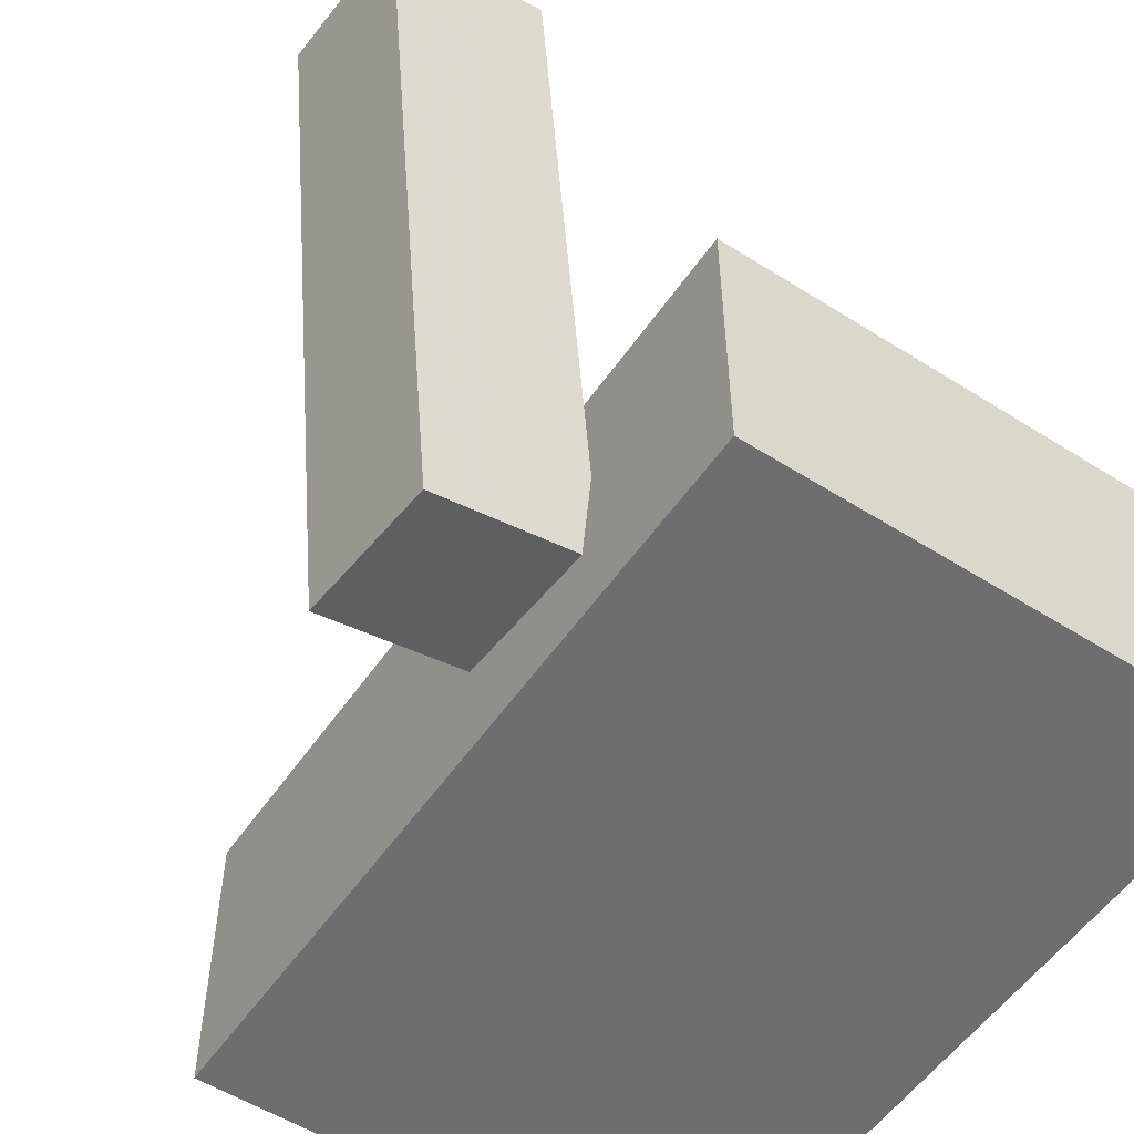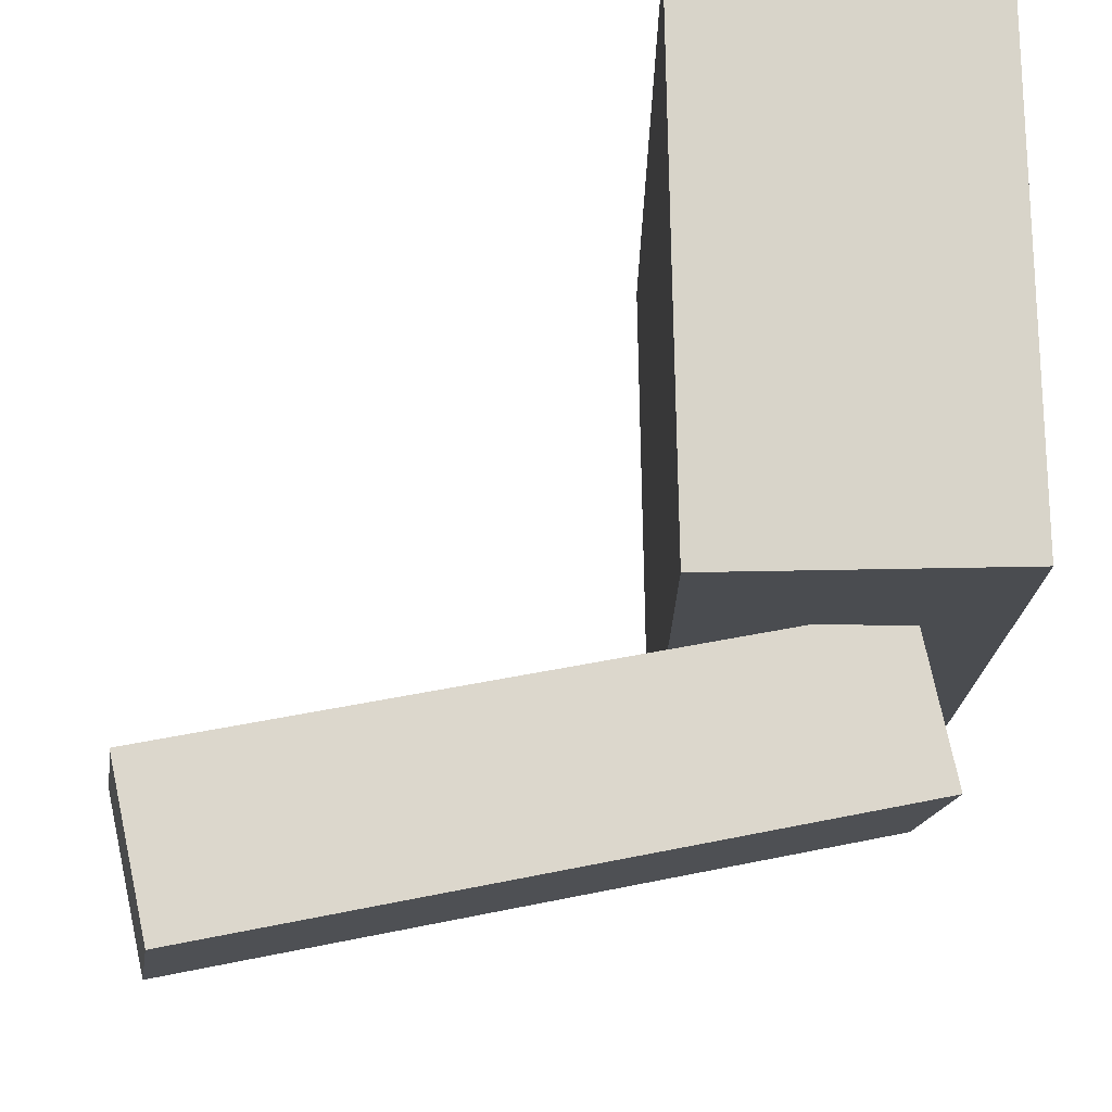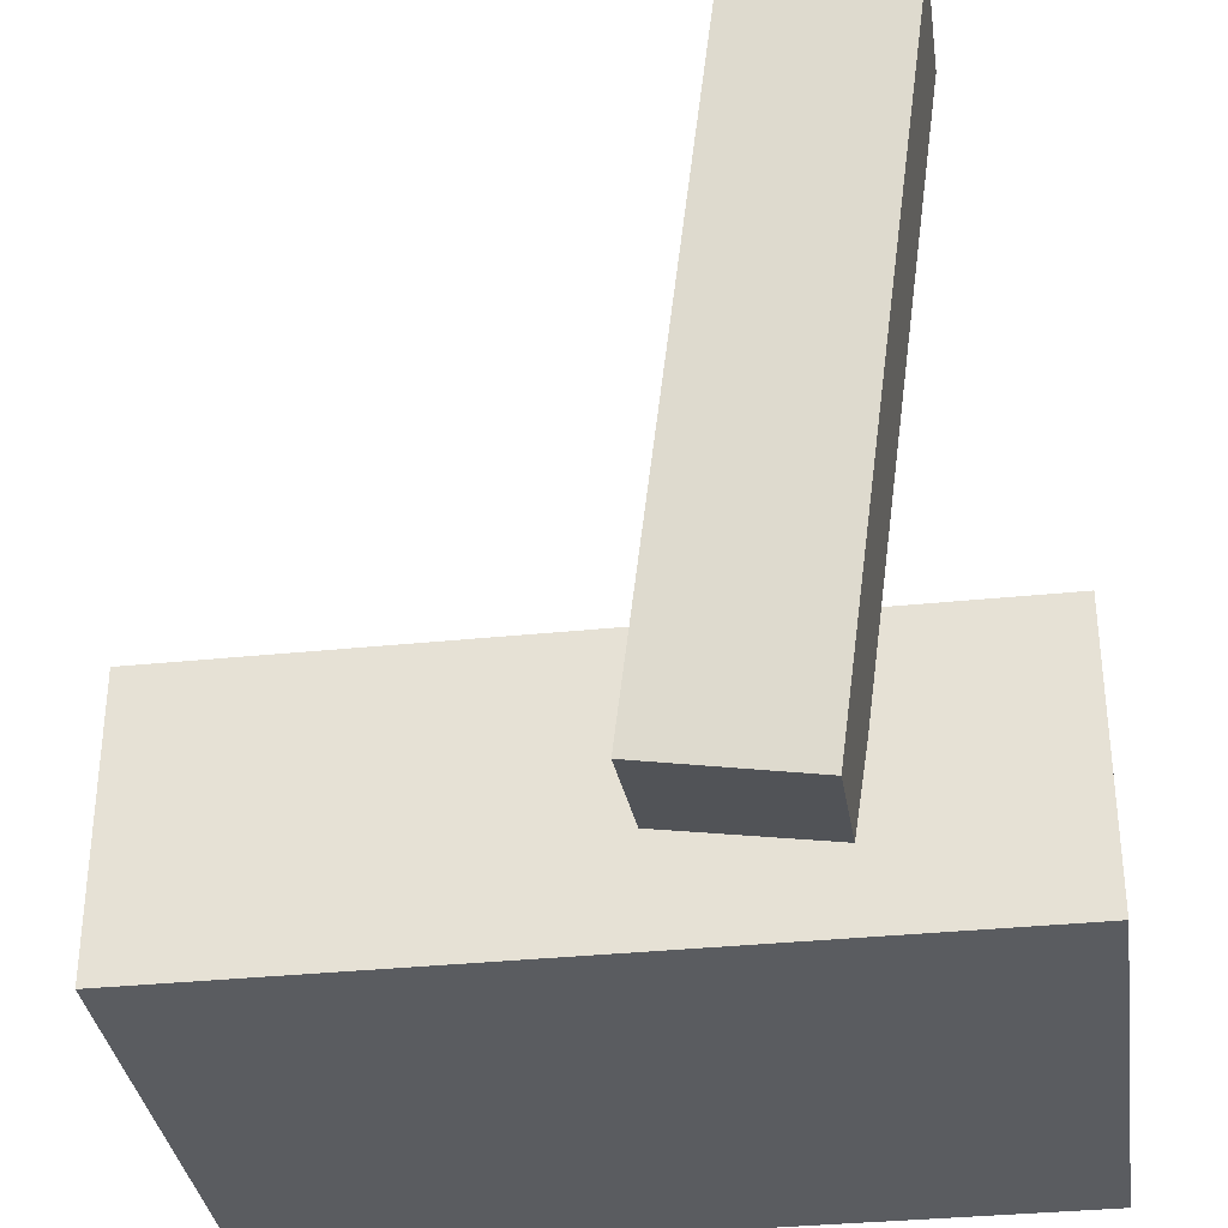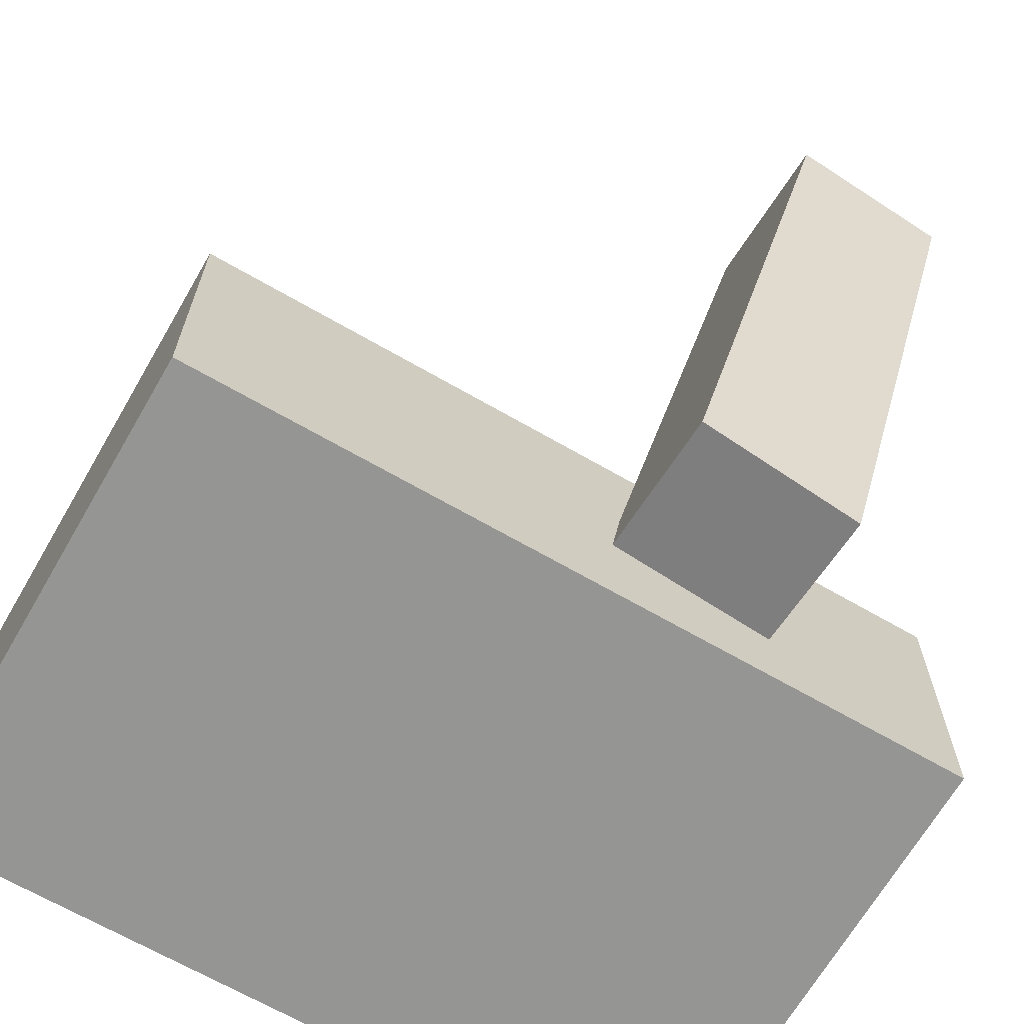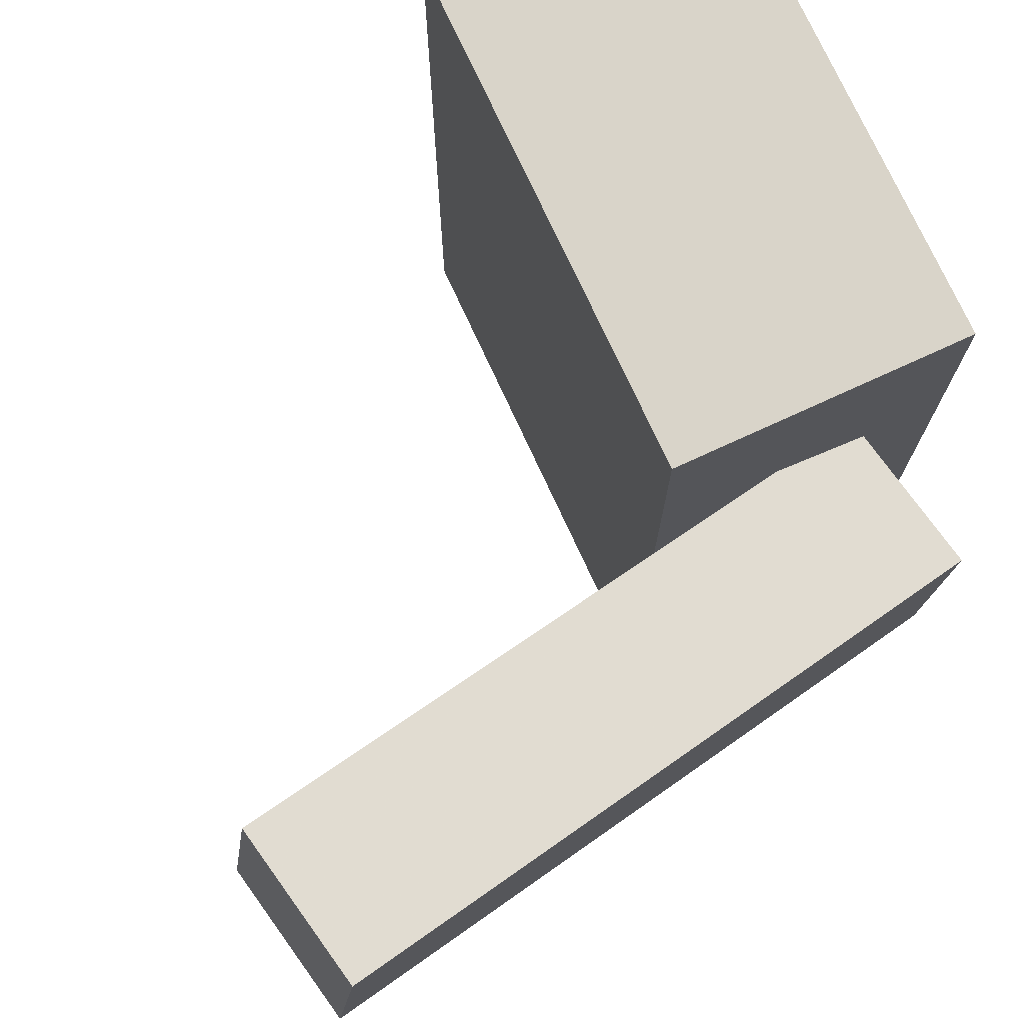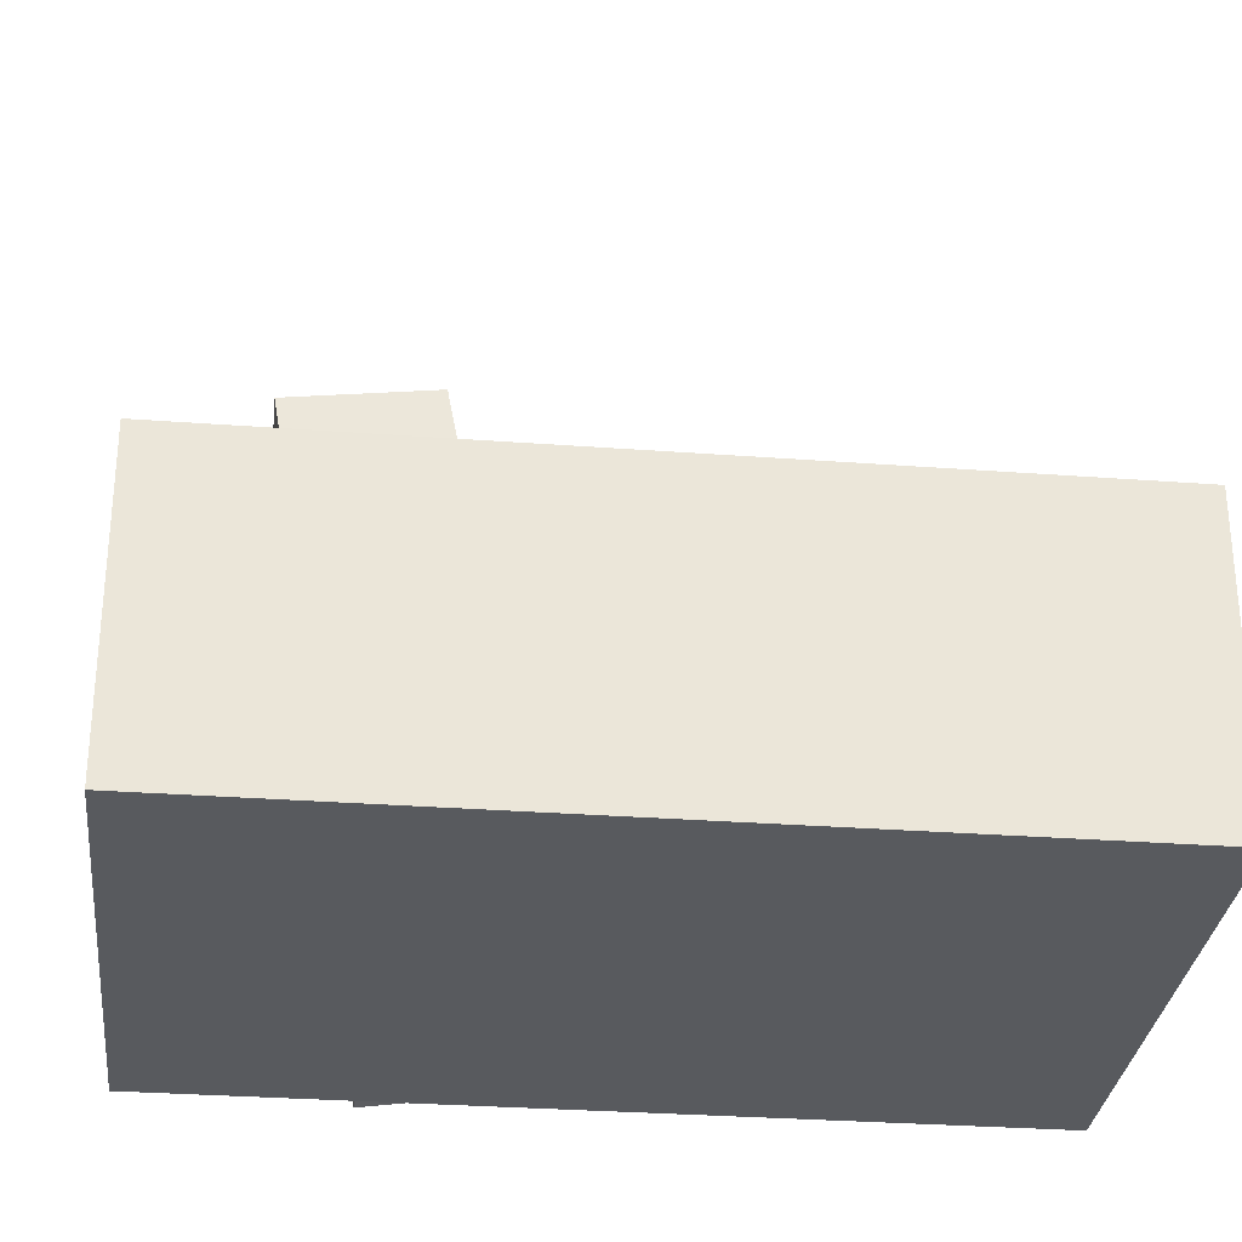
<metadata>
{"format":"obj","ext":"obj","renderer":"f3d","projection":"perspective","resolution":1024,"background":"white","views":[{"elev":-54.4,"azim":146.1,"up":"+Z"},{"elev":75.2,"azim":89.0,"up":"+Y"},{"elev":-34.3,"azim":97.9,"up":"+Z"},{"elev":-67.3,"azim":59.9,"up":"+Z"},{"elev":74.9,"azim":65.3,"up":"+Y"},{"elev":-30.5,"azim":-96.2,"up":"+Z"}]}
</metadata>
<code>
o 立方体
v 1 0 -0.5612
v 1 3.038 -0.5612
v 1 0 0.5612
v 1 3.038 0.5612
v -1 0 -0.5612
v -1 3.038 -0.5612
v -1 0 0.5612
v -1 3.038 0.5612
f 1 2 4 3
f 3 4 8 7
f 7 8 6 5
f 5 6 2 1
f 3 7 5 1
f 8 4 2 6
o 立方体.001
v 1.576 1.655 -0.2662
v 1.557 2.284 -0.3621
v 2.081 2.061 2.295
v 2.062 2.69 2.199
v 0.9518 1.655 -0.143
v 0.9329 2.284 -0.239
v 1.457 2.061 2.418
v 1.438 2.69 2.322
f 9 10 12 11
f 11 12 16 15
f 15 16 14 13
f 13 14 10 9
f 11 15 13 9
f 16 12 10 14

</code>
